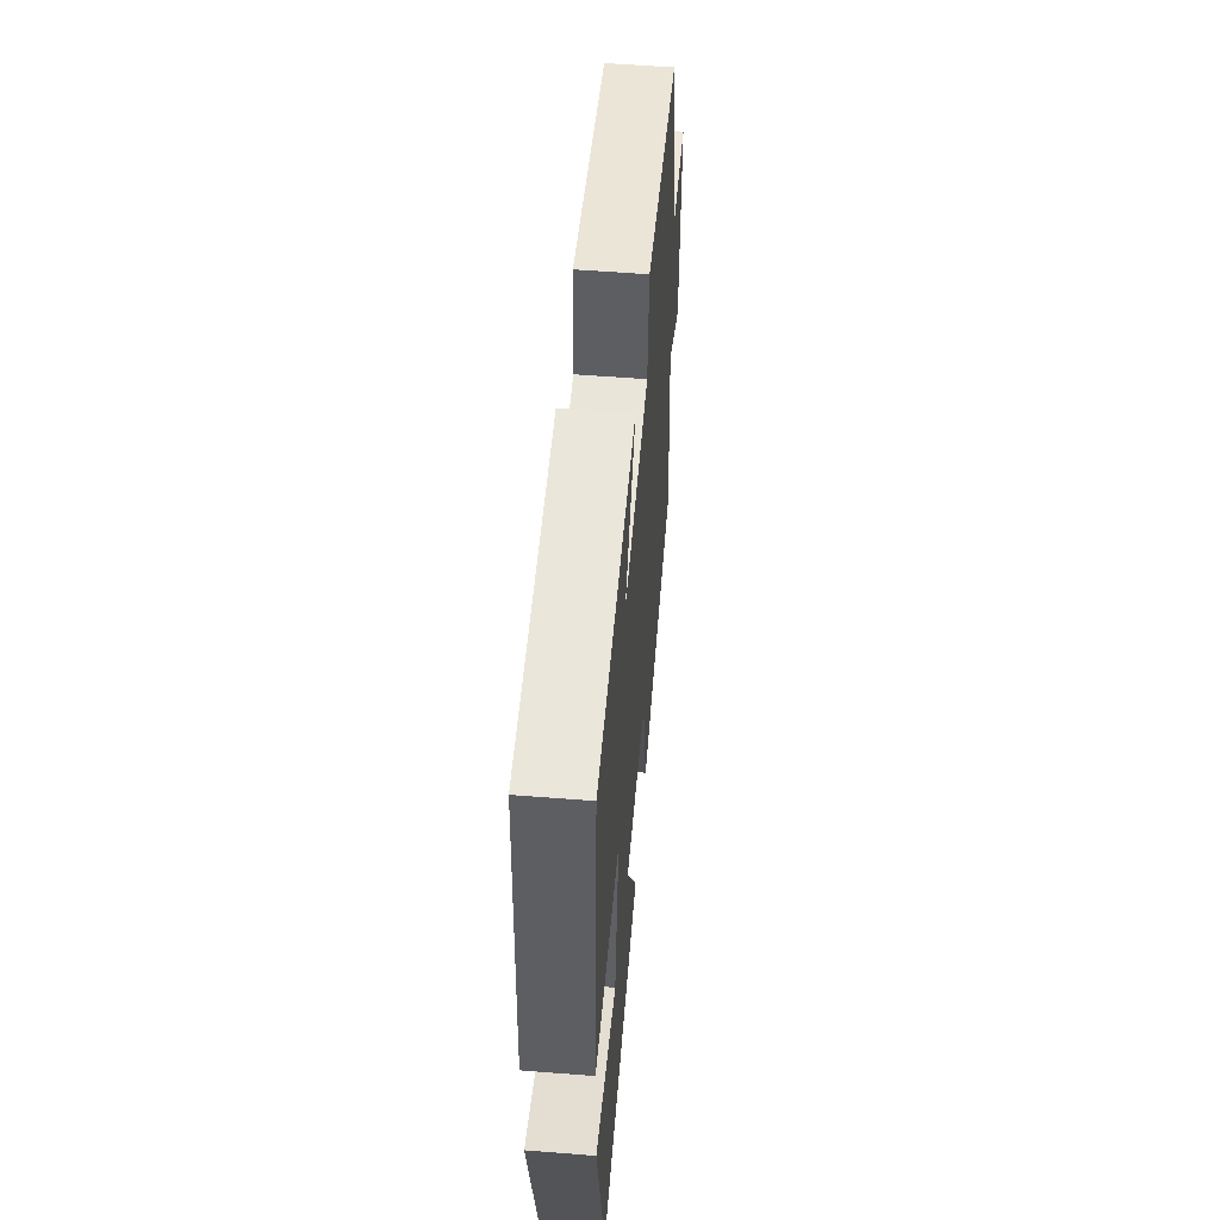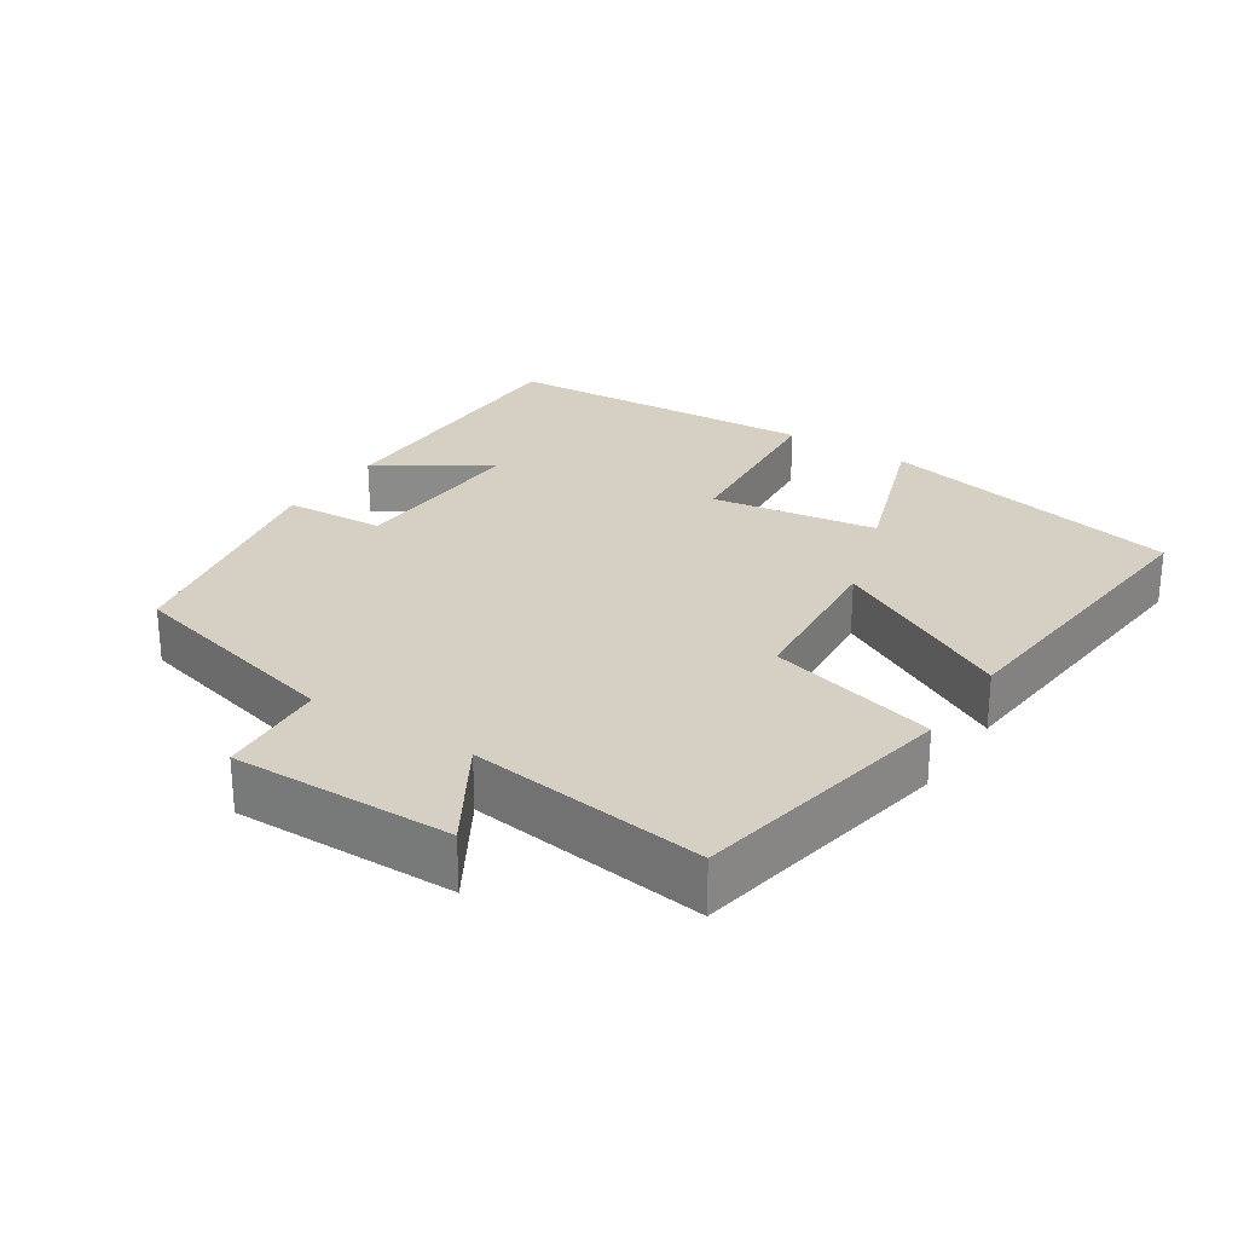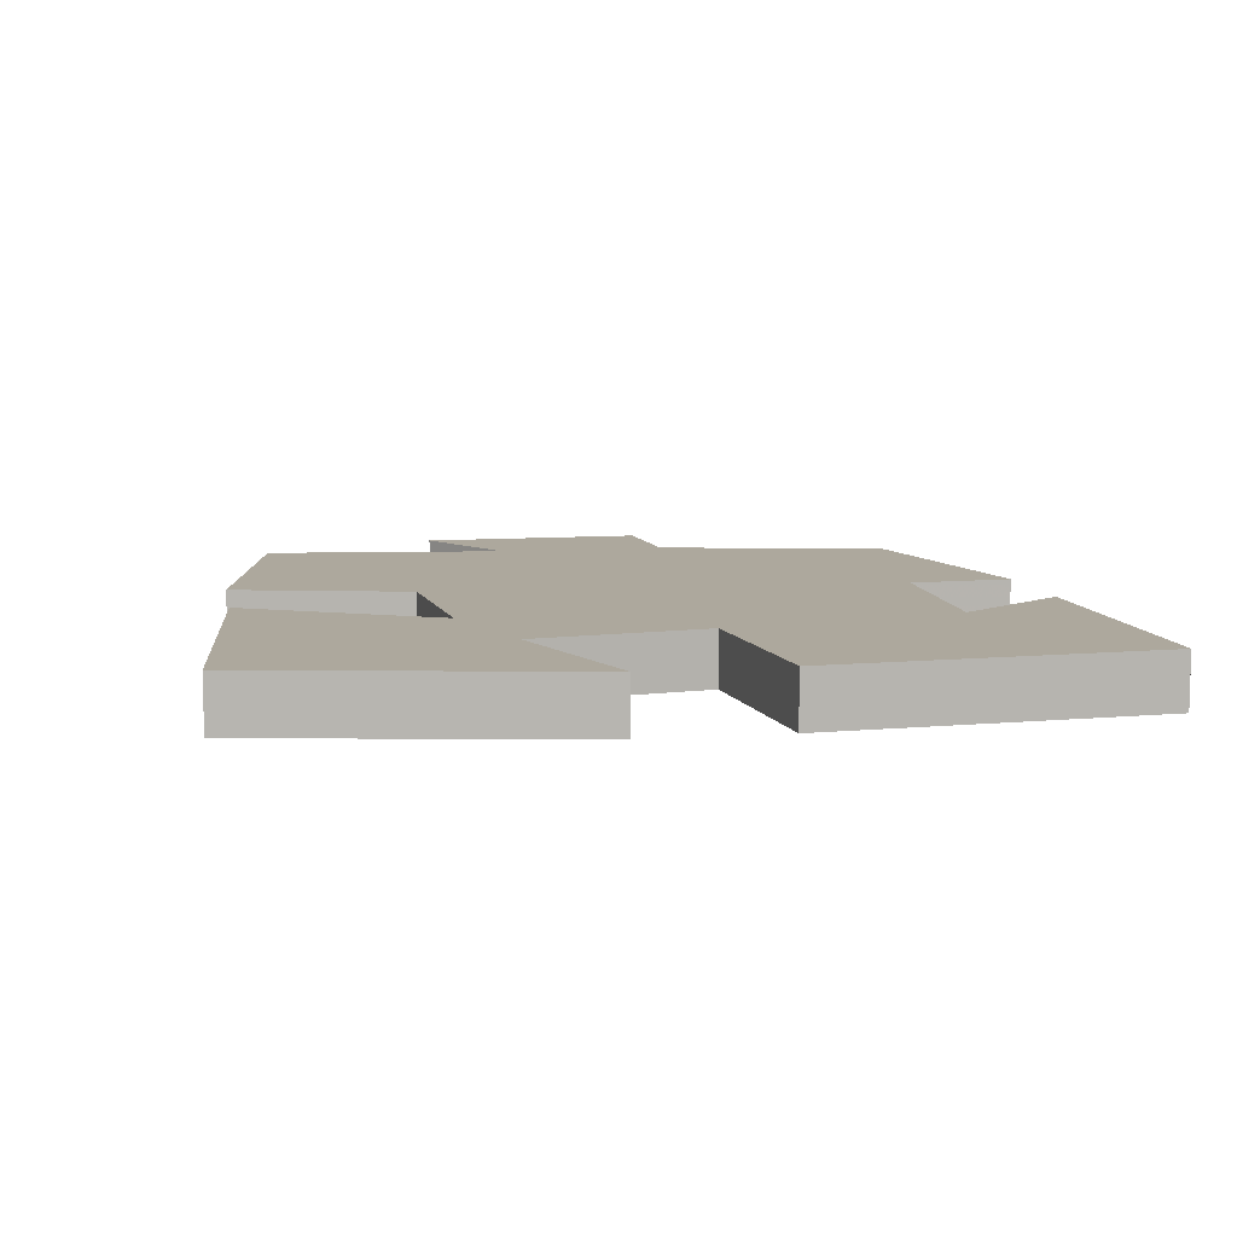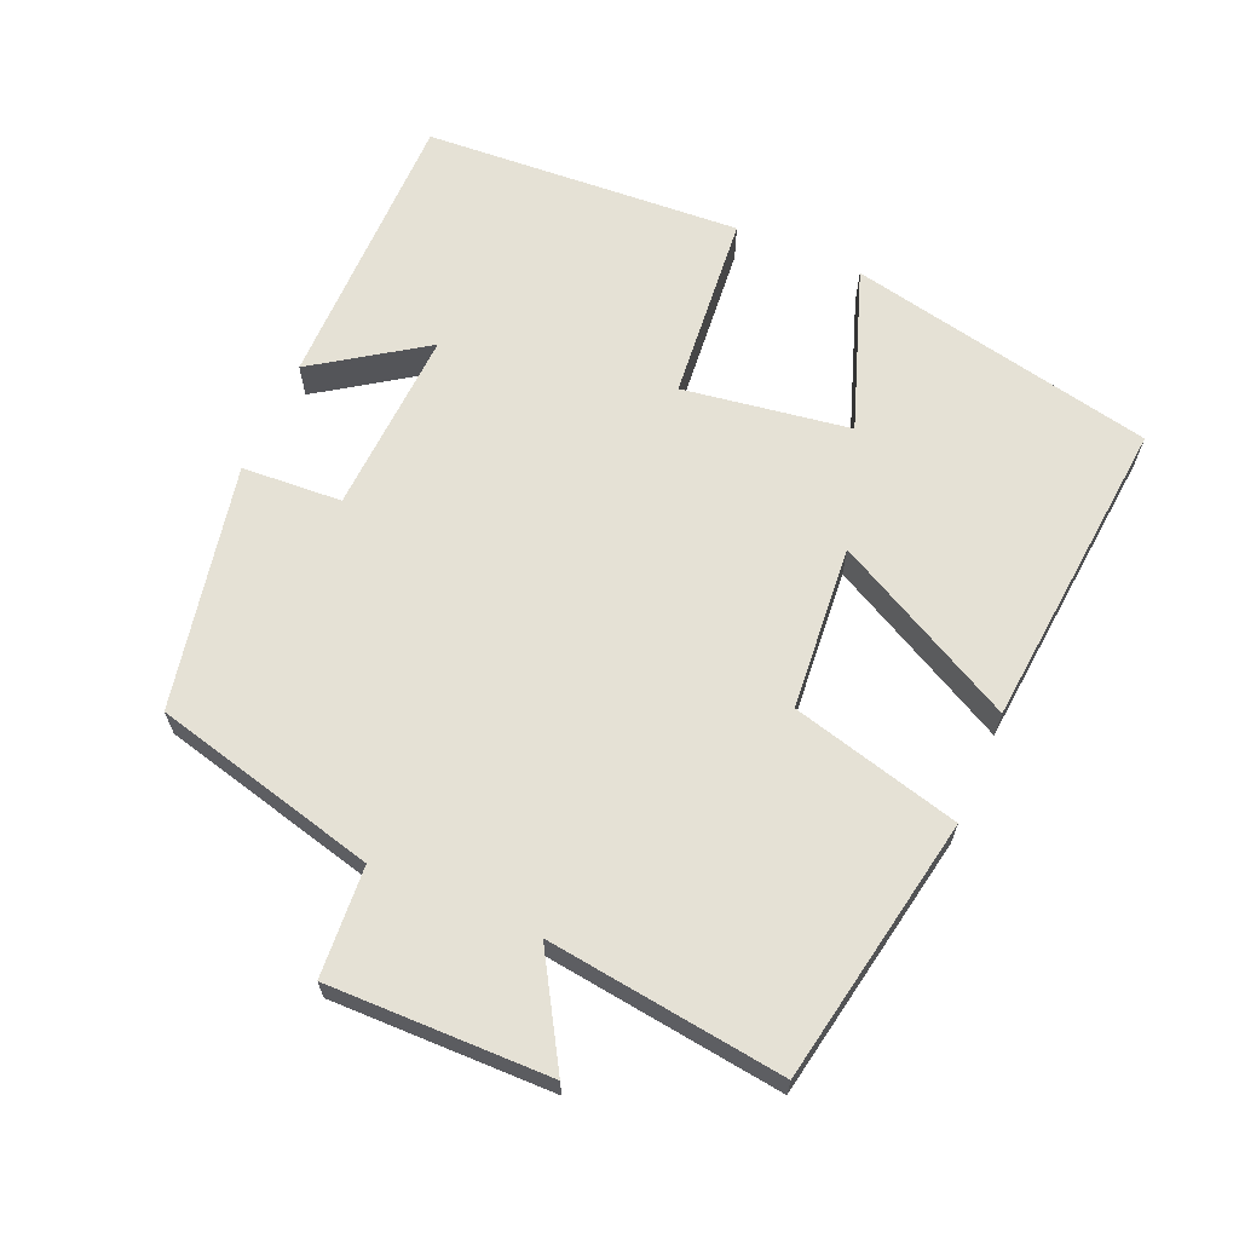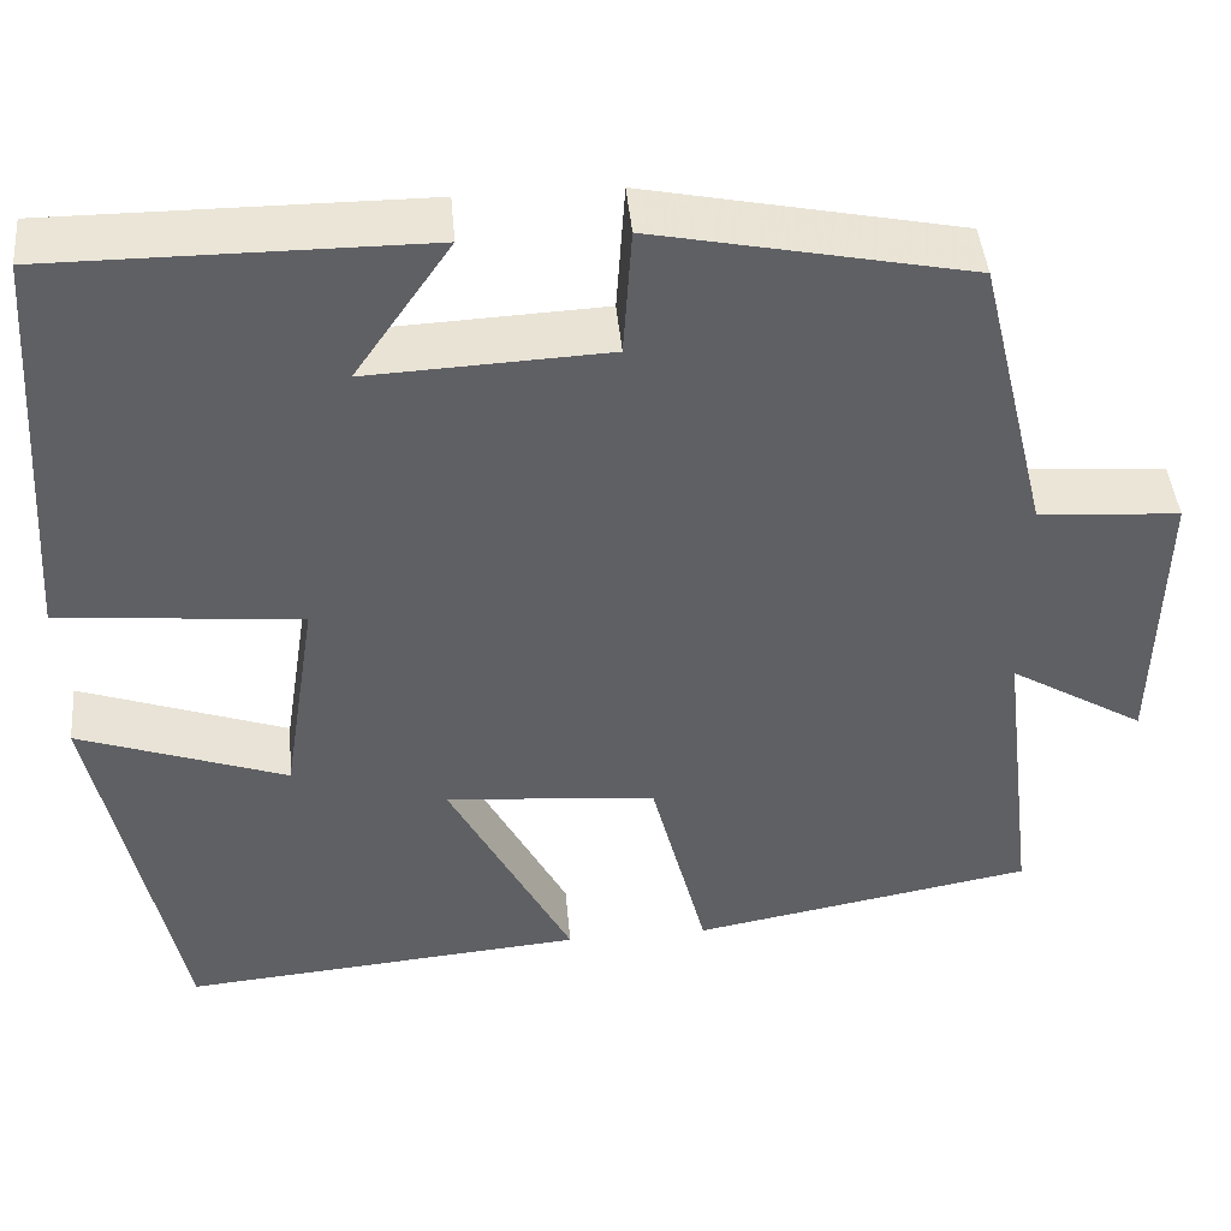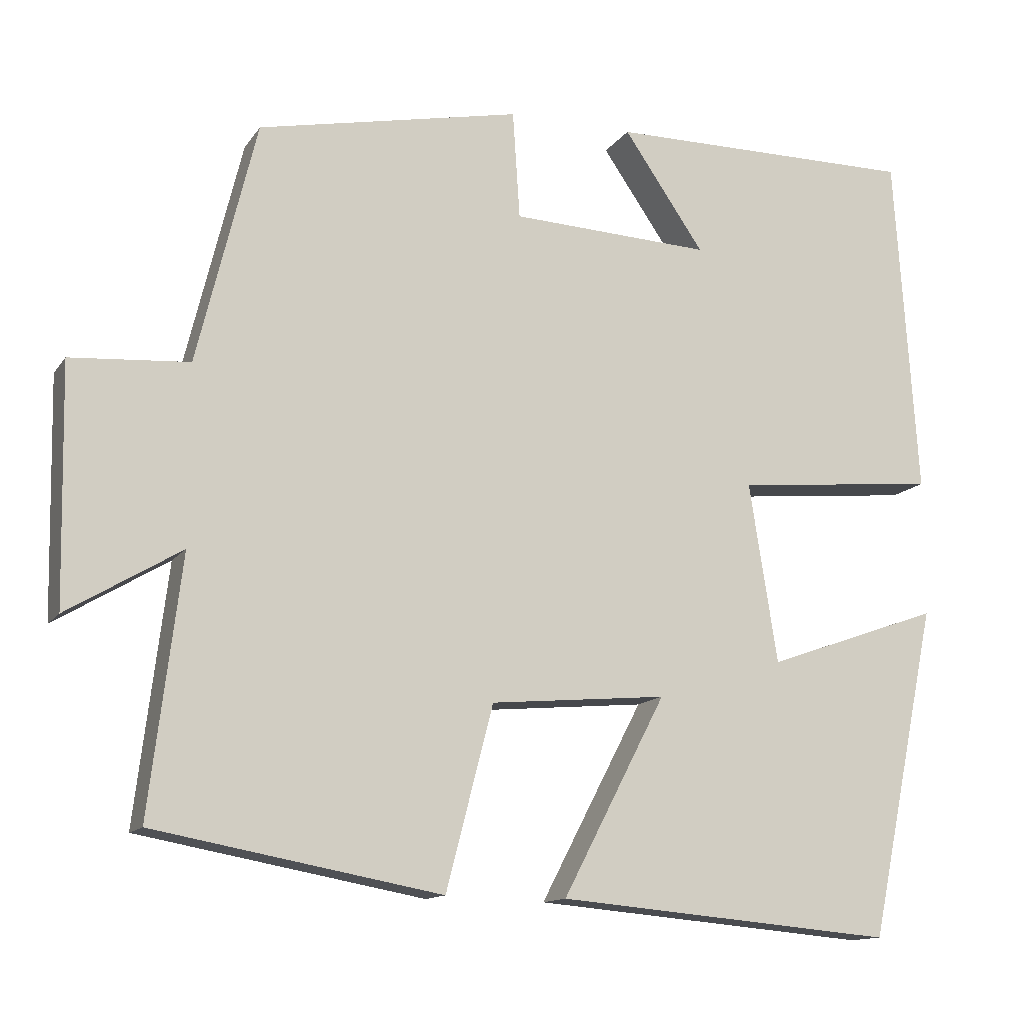
<metadata>
{"format":"obj","ext":"obj","renderer":"f3d","projection":"perspective","resolution":1024,"background":"white","views":[{"elev":55.1,"azim":-85.2,"up":"+Z"},{"elev":26.4,"azim":123.4,"up":"+Y"},{"elev":8.7,"azim":-100.6,"up":"+Y"},{"elev":65.0,"azim":113.6,"up":"+Y"},{"elev":44.1,"azim":-5.1,"up":"+Z"},{"elev":-13.1,"azim":158.3,"up":"+Z"}]}
</metadata>
<code>
v -0.412 0.07 -0.538
v -0.5 0.07 -0.114
v -0.277 0.07 -0.193
v -0.241 0.07 0.037
v -0.5 0.07 0.062
v -0.471 0.07 0.501
v -0.074 0.07 0.5
v -0.177 0.07 0.35
v 0.079 0.07 0.362
v 0.088 0.07 0.5
v 0.424 0.07 0.431
v 0.5 0.07 0.121
v 0.651 0.07 0.11
v 0.645 0.07 -0.194
v 0.5 0.07 -0.107
v 0.54 0.07 -0.433
v 0.174 0.07 -0.5
v 0.114 0.07 -0.267
v -0.112 0.07 -0.247
v 0.02 0.07 -0.5
v -0.412 0 -0.538
v -0.5 0 -0.114
v -0.277 0 -0.193
v -0.241 0 0.037
v -0.5 0 0.062
v -0.471 0 0.501
v -0.074 0 0.5
v -0.177 0 0.35
v 0.079 0 0.362
v 0.088 0 0.5
v 0.424 0 0.431
v 0.5 0 0.121
v 0.651 0 0.11
v 0.645 0 -0.194
v 0.5 0 -0.107
v 0.54 0 -0.433
v 0.174 0 -0.5
v 0.114 0 -0.267
v -0.112 0 -0.247
v 0.02 0 -0.5
f 19 20 1
f 15 16 17 18
f 15 18 19
f 12 13 14 15
f 12 15 19
f 9 10 11 12
f 8 9 12 19
f 5 6 7 8
f 4 5 8
f 3 4 8 19
f 1 2 3
f 1 3 19
f 21 40 39
f 38 37 36 35
f 39 38 35
f 35 34 33 32
f 39 35 32
f 32 31 30 29
f 39 32 29 28
f 28 27 26 25
f 28 25 24
f 39 28 24 23
f 23 22 21
f 39 23 21
f 1 21 22 2
f 2 22 23 3
f 3 23 24 4
f 4 24 25 5
f 5 25 26 6
f 6 26 27 7
f 7 27 28 8
f 8 28 29 9
f 9 29 30 10
f 10 30 31 11
f 11 31 32 12
f 12 32 33 13
f 13 33 34 14
f 14 34 35 15
f 15 35 36 16
f 16 36 37 17
f 17 37 38 18
f 18 38 39 19
f 19 39 40 20
f 20 40 21 1

</code>
